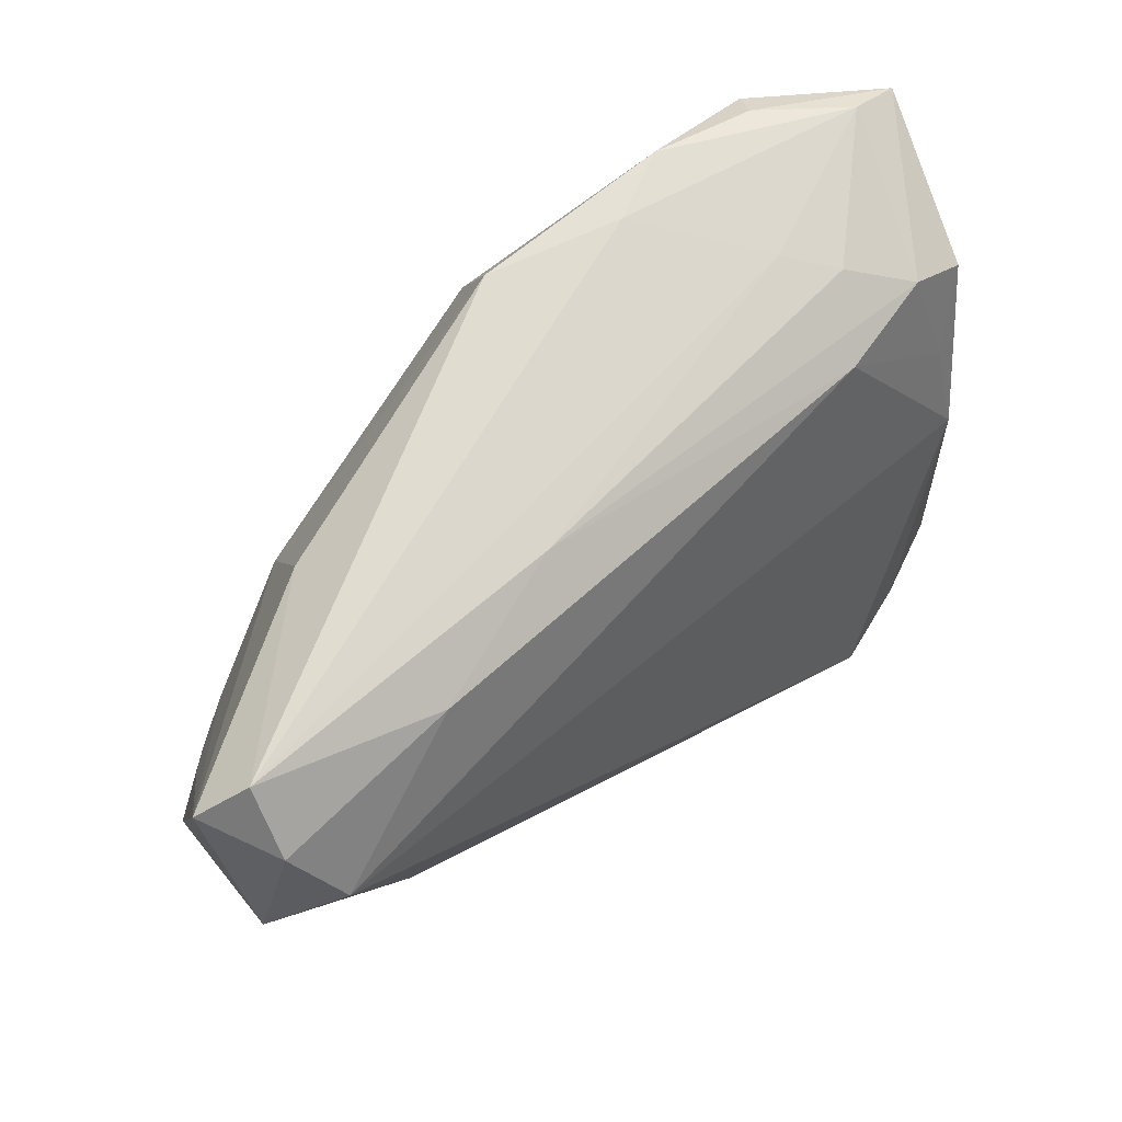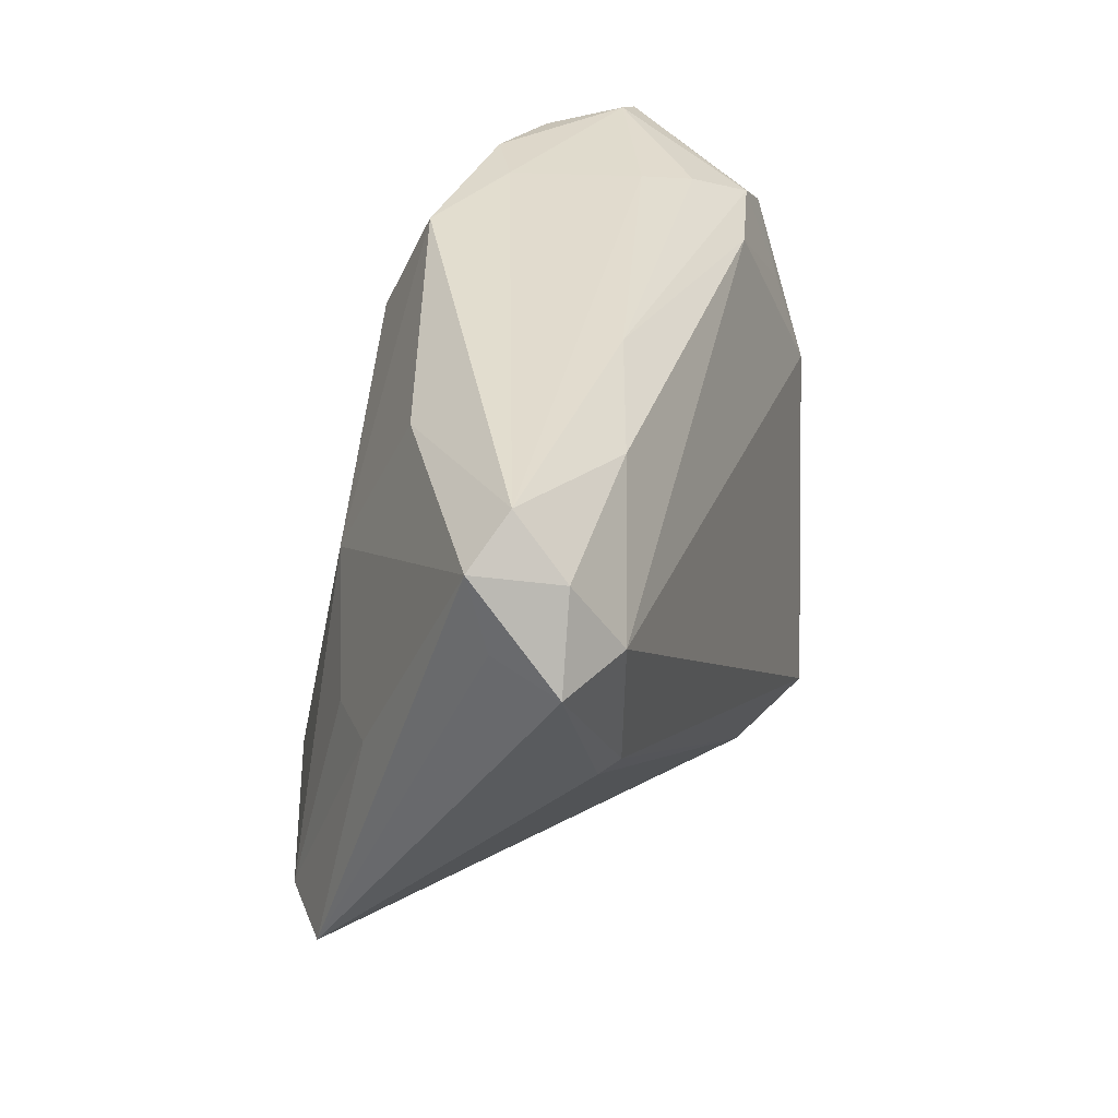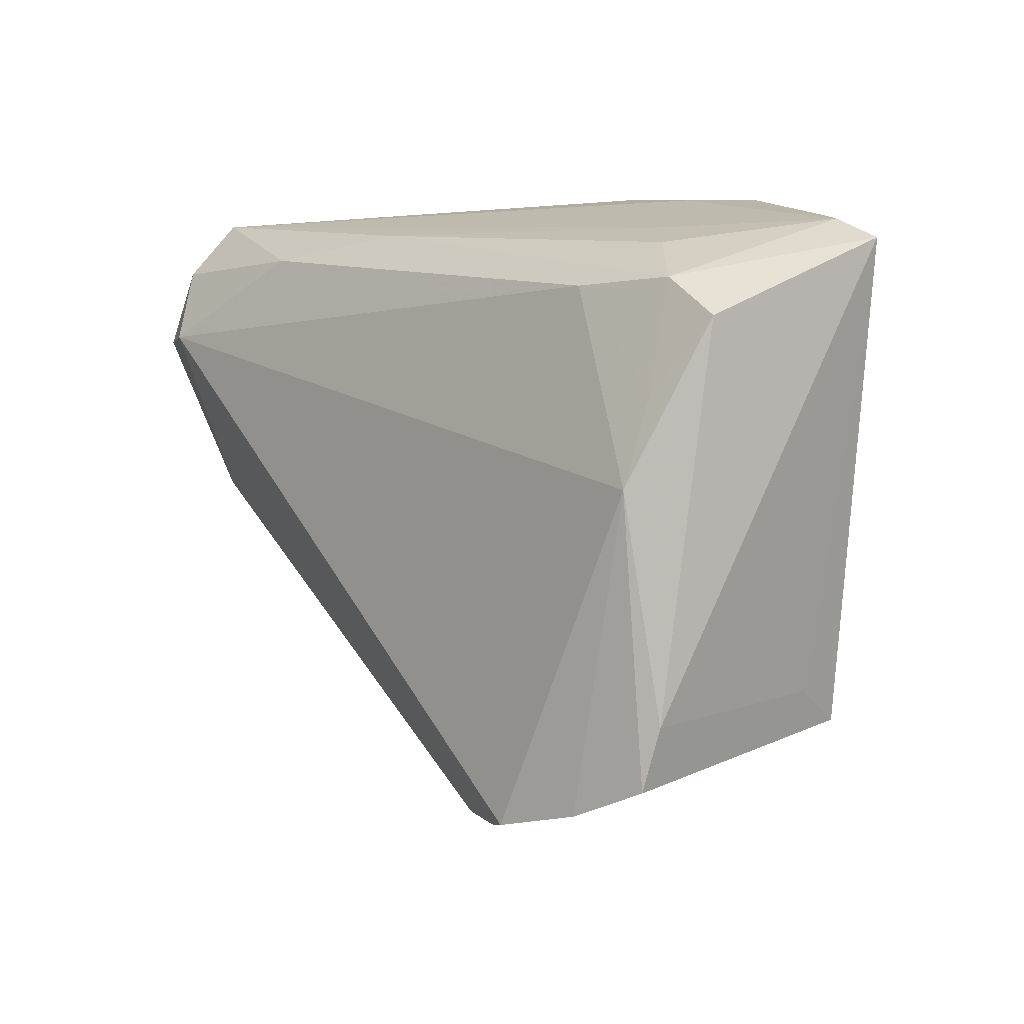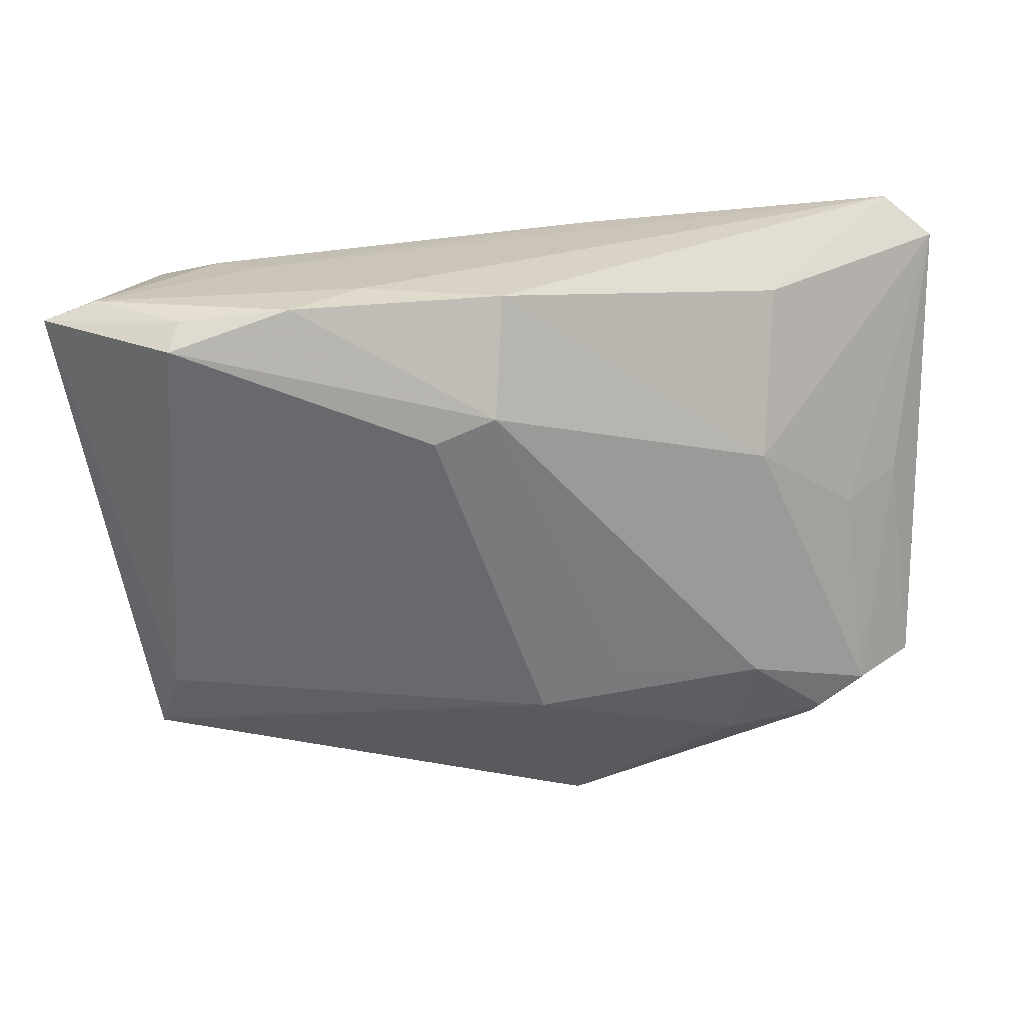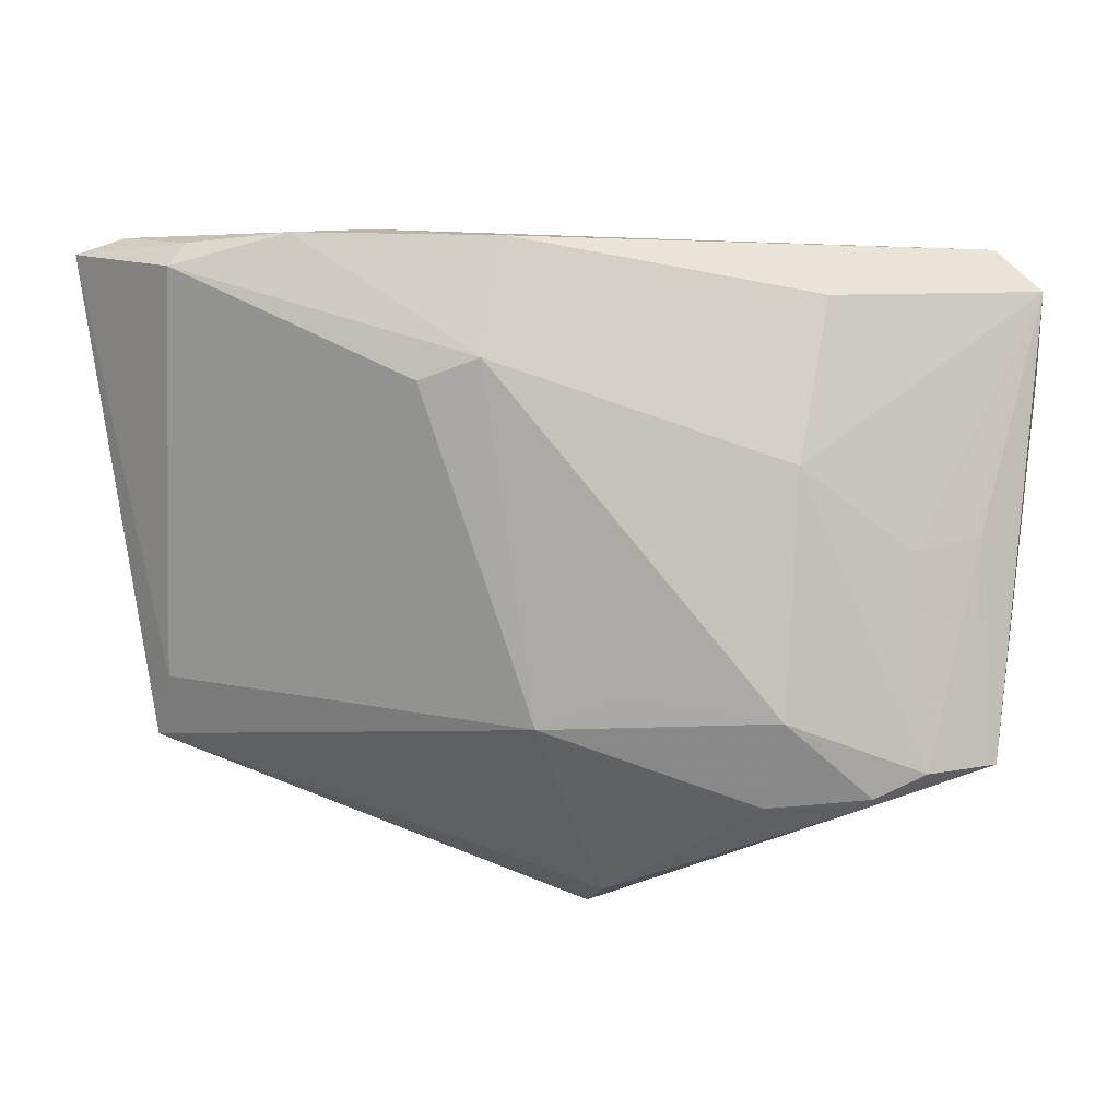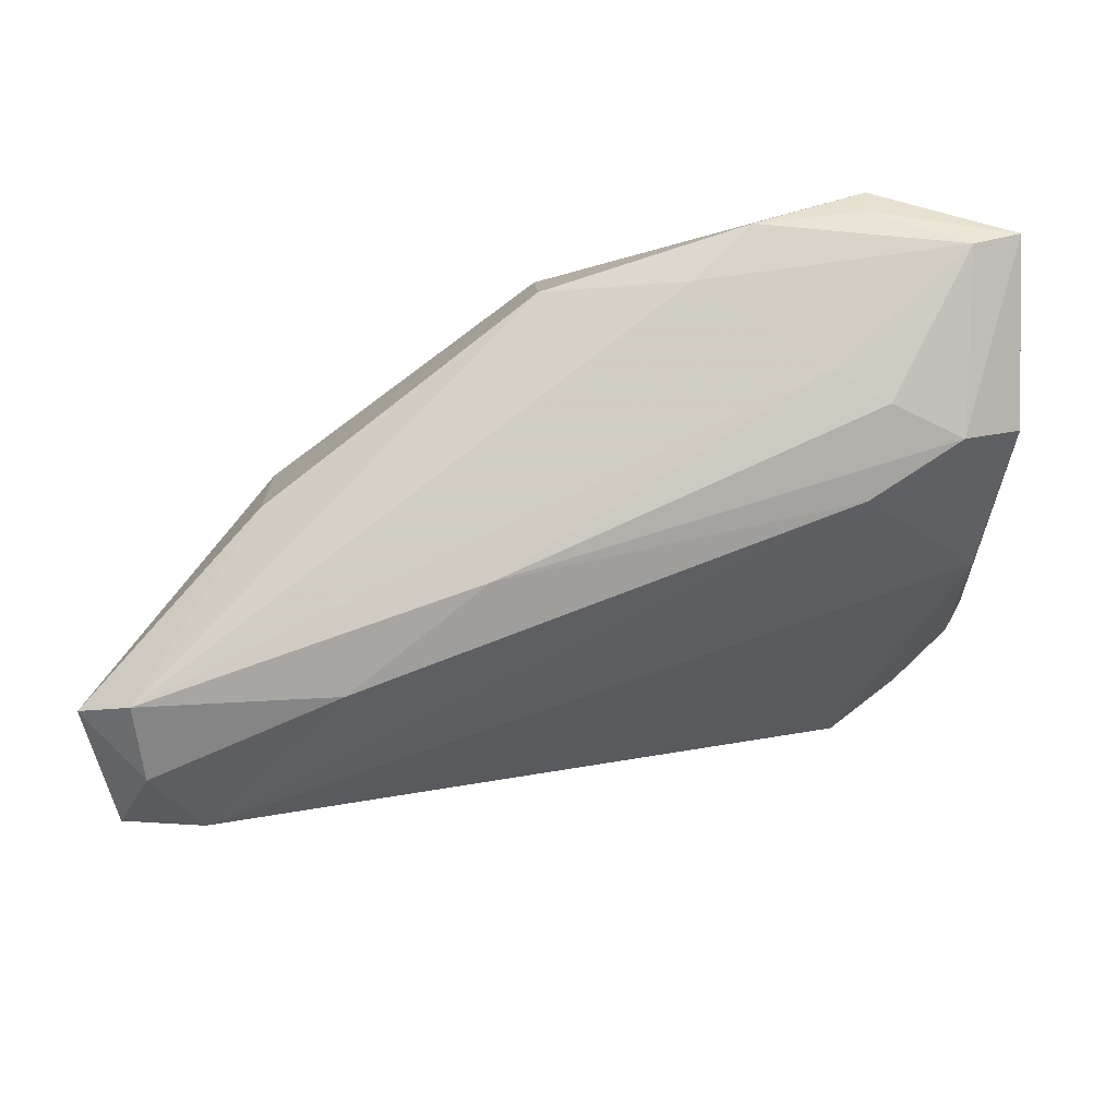
<metadata>
{"format":"obj","ext":"obj","renderer":"f3d","projection":"perspective","resolution":1024,"background":"white","views":[{"elev":65.1,"azim":141.1,"up":"+Y"},{"elev":31.2,"azim":109.6,"up":"+Y"},{"elev":8.3,"azim":-126.3,"up":"+Y"},{"elev":33.0,"azim":-6.4,"up":"+Y"},{"elev":13.9,"azim":10.0,"up":"+Y"},{"elev":72.5,"azim":162.5,"up":"+Y"}]}
</metadata>
<code>
v -0.02825 -0.02927 -0.02231
v -0.02224 -0.03132 -0.01891
v -0.04593 -0.01603 -0.01464
v -0.01793 0.03815 0.01227
v 0.02518 -0.02195 0.01771
v -0.0336 0.03373 -0.004641
v 0.03665 -0.02078 0.01611
v -0.0418 -0.01174 0.01414
v 0.02709 0.03054 -0.01646
v -0.04218 0.01874 -0.01324
v 0.03587 -0.02197 0.01565
v 0.0298 0.03132 0.004653
v 0.03847 0.0009395 -0.01772
v 0.04001 0.004591 0.008886
v -0.01096 0.02382 0.02231
v -0.01216 -0.03426 -0.01042
v 0.04227 -0.01821 0.01431
v -0.01614 -0.03112 0.003033
v -0.04472 -0.02303 -0.016
v 0.05247 0.03029 -0.009895
v -0.03729 -0.02671 -0.01928
v 0.03588 0.001463 -0.01929
v -0.02881 0.03524 0.0001392
v -0.04033 0.03033 -0.009391
v 0.02785 0.0146 0.0138
v -0.03754 0.03664 0.01492
v 0.04688 0.005484 0.003358
v -0.02571 0.03815 0.01644
v 0.04701 0.03452 -0.01234
v -0.04683 0.03626 0.008396
v -0.05247 0.03437 0.008717
v 0.02732 -0.01171 0.01978
v 0.007149 -0.03442 0.01227
v -0.04506 -0.01511 0.006632
v 0.05225 0.02224 -0.01194
v -0.002804 0.03815 0.01575
v 0.001292 -0.0131 0.02208
v 0.01042 -0.009643 0.02125
v 0.04427 0.02019 -0.02231
v -0.04222 0.008677 -0.0168
v -0.03881 0.03451 0.01783
v 0.04797 0.02825 -0.01811
v -0.004237 0.02639 0.02198
v -0.04407 -0.01933 0.01192
v 0.05244 0.0189 -0.01896
v 0.004395 -0.03815 0.006681
v -0.02898 0.0291 -0.01238
v 0.04947 -0.01866 0.008426
v -0.04711 0.02661 -0.009123
v 0.01023 0.03385 -0.01053
v -0.01601 -0.03141 -0.01759
f 1 40 39
f 46 33 44
f 51 13 48
f 48 46 51
f 51 46 16
f 22 1 39
f 13 51 22
f 22 51 1
f 16 46 21
f 40 1 21
f 23 29 50
f 40 49 10
f 39 40 47
f 40 10 47
f 45 22 39
f 13 22 45
f 48 13 45
f 11 46 48
f 33 46 11
f 2 51 16
f 1 51 2
f 16 21 2
f 2 21 1
f 18 46 44
f 44 21 18
f 18 21 46
f 40 21 19
f 19 21 44
f 31 26 30
f 30 26 28
f 29 23 4
f 36 29 4
f 4 28 36
f 4 30 28
f 23 30 4
f 50 29 9
f 9 47 50
f 39 47 9
f 50 47 24
f 24 10 49
f 24 47 10
f 24 49 31
f 31 30 24
f 42 29 20
f 20 45 42
f 42 45 39
f 39 9 42
f 42 9 29
f 35 20 48
f 48 45 35
f 35 45 20
f 17 11 48
f 17 25 32
f 33 11 5
f 36 25 12
f 12 25 20
f 12 29 36
f 20 29 12
f 28 26 41
f 41 26 31
f 36 28 43
f 43 25 36
f 28 41 43
f 43 41 15
f 32 25 43
f 37 5 32
f 37 43 15
f 44 33 37
f 33 5 37
f 31 49 3
f 3 19 44
f 3 49 40
f 40 19 3
f 6 30 23
f 6 24 30
f 6 23 50
f 50 24 6
f 20 25 14
f 25 17 14
f 32 5 7
f 7 5 11
f 7 17 32
f 11 17 7
f 44 37 8
f 15 41 8
f 8 37 15
f 31 44 8
f 8 41 31
f 32 43 38
f 38 37 32
f 43 37 38
f 34 44 31
f 31 3 34
f 34 3 44
f 48 20 27
f 20 14 27
f 27 17 48
f 27 14 17

</code>
